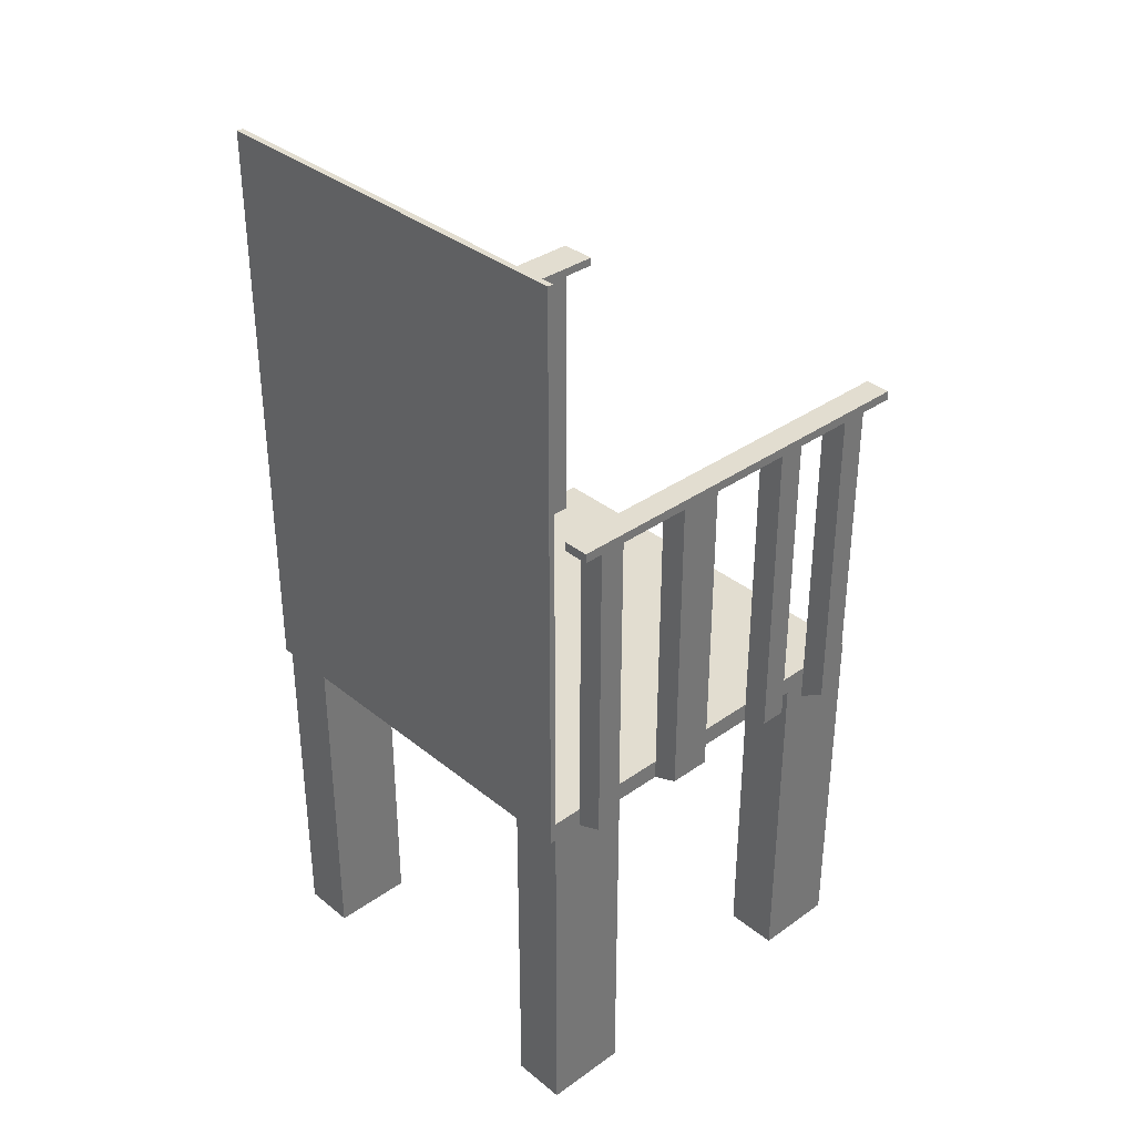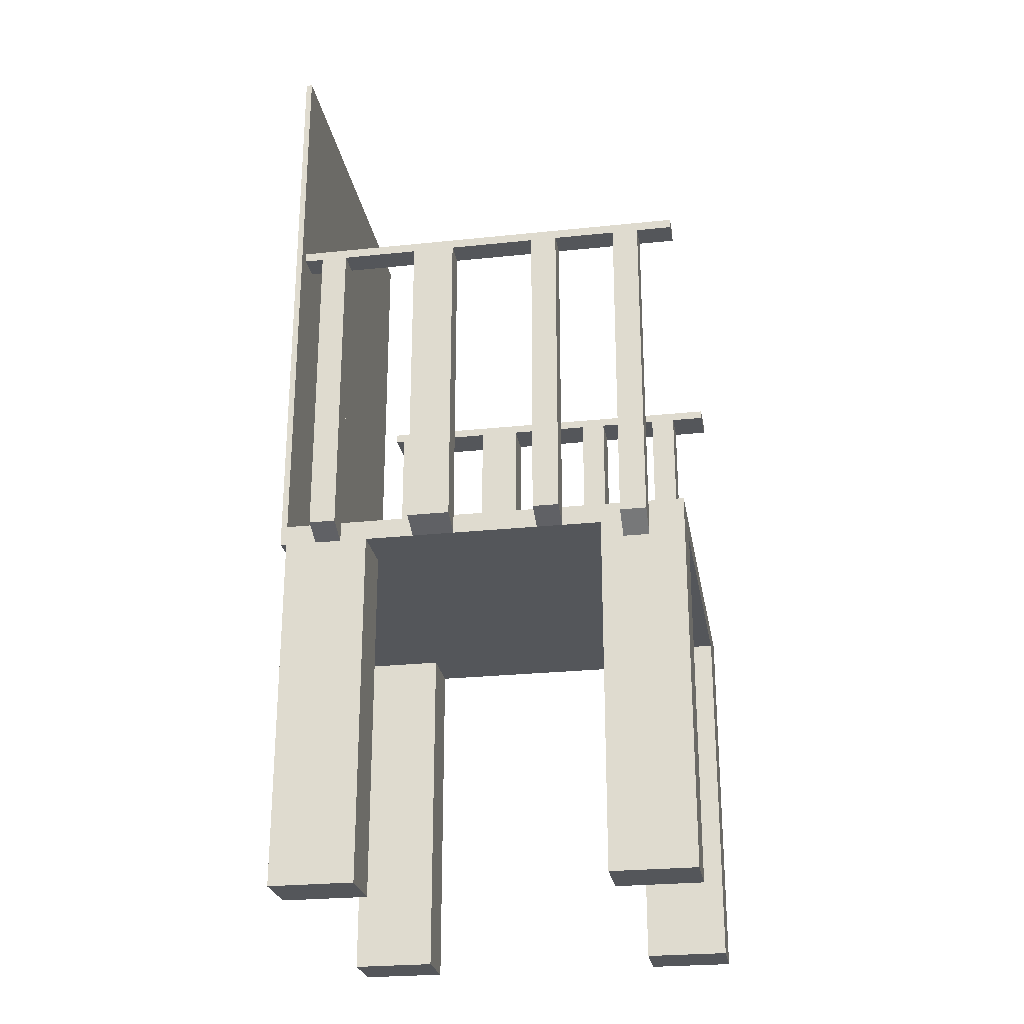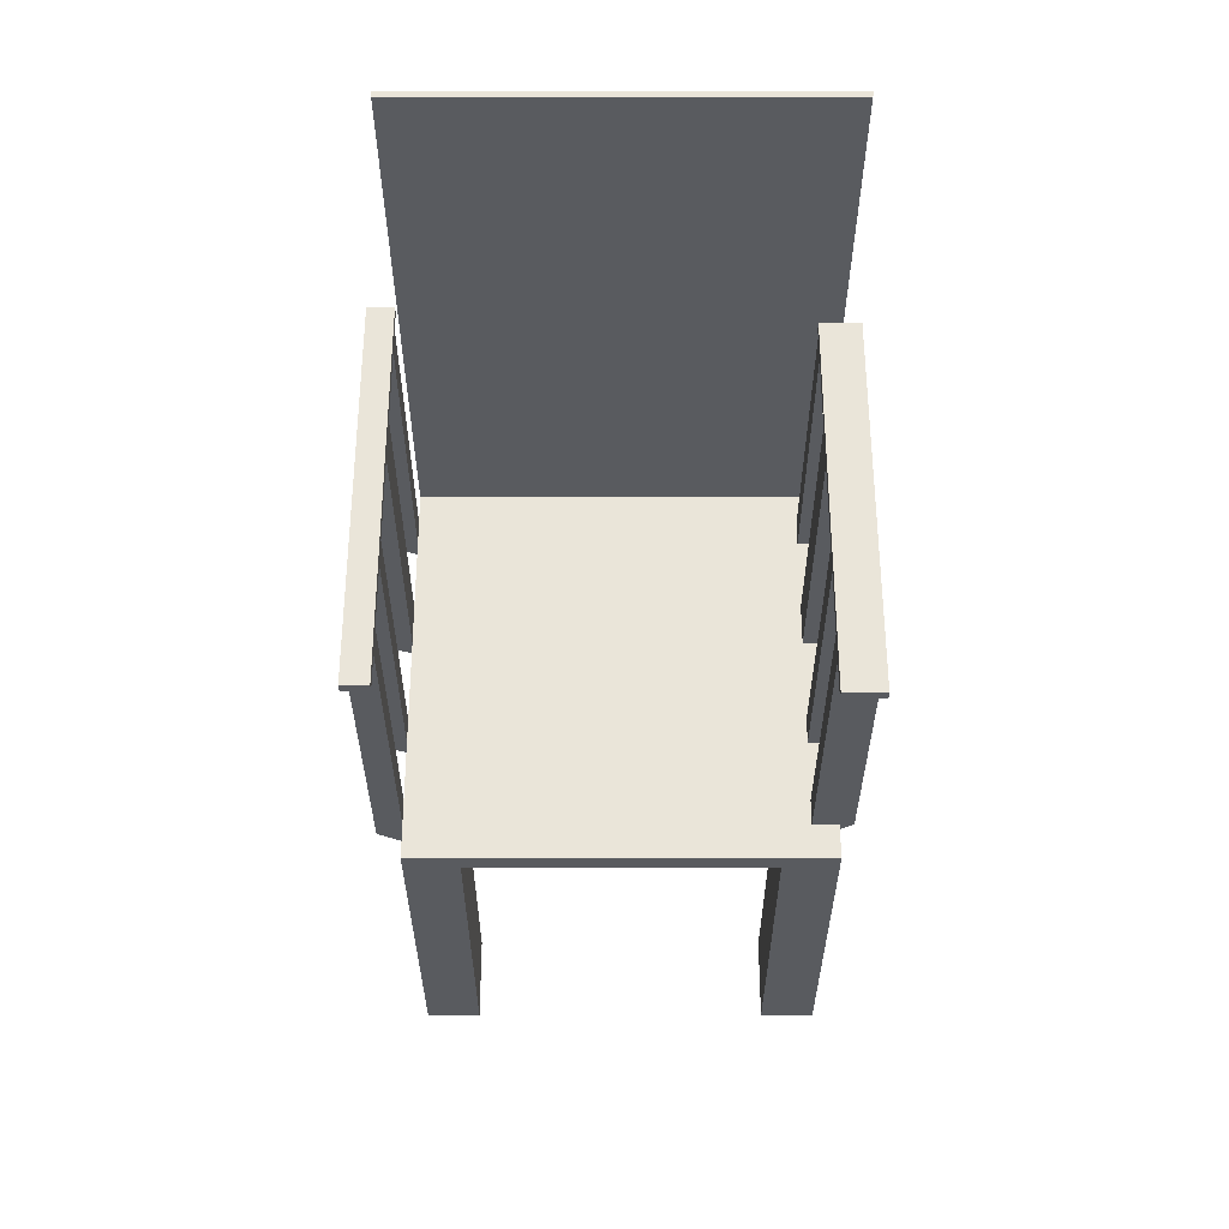
<metadata>
{"format":"obj","ext":"obj","renderer":"f3d","projection":"perspective","resolution":1024,"background":"white","views":[{"elev":35.2,"azim":46.8,"up":"+Y"},{"elev":-25.6,"azim":99.6,"up":"+Y"},{"elev":57.7,"azim":180.0,"up":"+Y"}]}
</metadata>
<code>
v 0.181 0.1993 0.05183
v 0.181 0.2075 0.01451
v 0.181 0.1993 0.01451
v 0.181 0.2075 0.05183
v 0.181 0.2075 -0.06143
v 0.181 -0.07206 0.05183
v 0.181 0.1993 0.1189
v 0.181 0.2075 0.1586
v 0.181 0.1993 -0.06143
v 0.181 -0.07206 0.01451
v 0.2041 0.1993 0.05183
v 0.181 0.2075 -0.0845
v 0.2041 0.1993 -0.06143
v 0.2041 0.1993 0.01451
v -0.1818 -0.07206 -0.1933
v 0.181 -0.0802 0.01451
v 0.181 -0.0802 0.05183
v 0.181 0.1993 0.142
v 0.2041 0.1993 0.1189
v 0.181 0.1993 -0.0845
v 0.181 -0.07206 -0.06143
v 0.181 0.2075 -0.1933
v 0.2041 -0.0802 0.01451
v 0.181 -0.07206 0.1189
v 0.181 -0.0897 0.01451
v 0.2041 -0.0802 0.05183
v 0.181 -0.07206 0.142
v 0.181 0.1993 0.1586
v 0.2041 0.2075 0.1586
v 0.181 0.1993 -0.1389
v 0.2041 0.2075 0.01451
v 0.181 -0.0802 -0.06143
v 0.181 0.1993 -0.162
v 0.2041 0.2075 0.05183
v 0.181 -0.07206 -0.0845
v 0.181 -0.0897 -0.06143
v 0.181 -0.0897 0.05183
v 0.2041 0.1993 0.142
v 0.2041 0.1993 0.1586
v 0.181 -0.0802 0.1189
v 0.2041 0.1993 -0.1389
v 0.2041 0.2075 -0.06143
v 0.2041 -0.0802 -0.06143
v 0.181 -0.0802 -0.0845
v 0.181 0.1993 -0.1933
v 0.181 -0.07206 -0.1389
v 0.181 -0.07206 0.1695
v 0.1326 -0.0897 0.09514
v 0.181 -0.0897 0.09514
v 0.2041 -0.0802 0.142
v 0.2041 -0.0802 0.1189
v 0.181 -0.0897 0.1189
v 0.2041 0.1993 -0.0845
v 0.2041 -0.0802 -0.0845
v 0.181 -0.0897 -0.0845
v 0.2041 0.1993 -0.1933
v 0.181 -0.07206 -0.162
v 0.181 -0.0897 -0.1389
v -0.1818 -0.07206 0.1695
v 0.181 -0.0802 0.142
v 0.2041 0.1993 -0.162
v 0.2041 0.2075 -0.0845
v 0.2041 0.2075 -0.1933
v 0.181 -0.07206 -0.1933
v 0.181 -0.0897 -0.162
v 0.181 -0.0897 -0.119
v -0.1818 -0.07206 -0.1621
v -0.1818 0.1899 0.1695
v -0.1818 -0.0897 0.1695
v 0.181 -0.0897 0.142
v 0.1326 -0.0897 0.1695
v 0.181 -0.4053 0.09514
v 0.2041 -0.0897 -0.162
v 0.2041 -0.0897 -0.1389
v 0.181 -0.0897 -0.1933
v 0.1326 -0.0897 -0.119
v 0.181 -0.1046 -0.1389
v 0.181 -0.1046 -0.162
v -0.1818 -0.0897 -0.1621
v -0.1818 -0.07206 -0.139
v 0.181 0.1993 0.1695
v -0.1826 -0.0897 0.1749
v -0.1333 -0.0897 0.1695
v -0.1818 -0.07206 0.1419
v 0.181 -0.0897 0.1695
v 0.181 -0.4053 0.1695
v 0.1326 -0.4053 0.1695
v 0.1326 -0.4053 0.09514
v 0.1326 -0.0897 -0.1933
v 0.181 -0.4053 -0.1933
v 0.1326 -0.4053 -0.119
v 0.181 -0.4053 -0.119
v -0.1818 -0.0897 -0.1933
v -0.1818 -0.08156 -0.1621
v -0.194 -0.07206 -0.139
v -0.1818 -0.08156 -0.139
v -0.1818 -0.07206 -0.08462
v -0.1818 0.4296 0.1695
v 0.181 0.1993 0.1749
v -0.1818 -0.4053 0.1695
v -0.1587 -0.0897 0.1419
v -0.1818 -0.08156 0.1419
v -0.1818 -0.07206 0.1188
v -0.1333 -0.0897 -0.1933
v -0.1818 -0.4053 -0.119
v -0.1818 -0.0897 -0.139
v -0.1587 0.1899 -0.1621
v -0.194 -0.07206 -0.1621
v -0.1587 0.1899 -0.139
v -0.1818 -0.0897 -0.119
v -0.1818 -0.07206 -0.06155
v 0.181 0.2075 0.1695
v -0.1826 0.4296 0.1749
v -0.1333 -0.4053 0.1695
v -0.1818 -0.0897 0.1419
v -0.1333 -0.0897 0.09514
v -0.194 -0.07206 0.1419
v -0.1587 0.1899 0.1419
v -0.1818 -0.07206 0.05172
v 0.181 -0.0897 0.1749
v 0.1326 -0.4053 -0.1933
v -0.1333 -0.4053 -0.1933
v -0.1818 -0.4053 -0.1933
v -0.1587 -0.0992 -0.1621
v -0.194 0.1899 -0.1621
v -0.194 0.1899 -0.139
v -0.1818 -0.0897 -0.08462
v -0.1818 -0.08156 -0.06155
v -0.194 -0.07206 -0.06155
v -0.1818 -0.07206 0.01439
v 0.181 0.4296 0.1695
v 0.181 0.2075 0.1749
v 0.181 0.4296 0.1749
v -0.1333 -0.4053 0.09514
v -0.1818 -0.0897 0.1188
v -0.1587 -0.0897 0.1188
v -0.1818 -0.08156 0.1188
v -0.194 -0.07206 0.1188
v -0.194 0.1899 0.1419
v -0.1818 -0.0897 0.09514
v -0.1333 -0.0897 -0.119
v -0.1818 -0.0992 -0.1621
v -0.194 0.1899 -0.1934
v -0.1587 0.1899 -0.08462
v -0.1818 -0.0992 -0.139
v -0.1587 -0.0897 -0.08462
v -0.1818 -0.08156 -0.08462
v -0.1587 0.1899 -0.06155
v -0.1818 -0.0897 0.01439
v -0.194 -0.07206 -0.08462
v -0.1818 -0.4053 0.09514
v -0.1587 0.1899 0.1188
v -0.194 0.1899 0.1188
v -0.1587 0.1899 0.1499
v -0.194 -0.07206 0.05172
v -0.1818 -0.08156 0.05172
v -0.1333 -0.4053 -0.119
v -0.1587 -0.0992 -0.139
v -0.1587 0.198 0.1499
v -0.1587 0.1899 -0.1934
v -0.194 0.198 0.1499
v -0.194 0.1899 -0.08462
v -0.1818 -0.0897 -0.06155
v -0.194 0.1899 -0.06155
v -0.1818 -0.08156 0.01439
v -0.1587 -0.0897 0.05172
v -0.194 0.1899 0.1499
v -0.194 -0.07206 0.01439
v -0.1587 0.1899 0.05172
v -0.1818 -0.0897 0.05172
v -0.194 0.198 -0.1934
v -0.1587 -0.0897 -0.06155
v -0.1587 0.1899 0.01439
v -0.1587 -0.0897 0.01439
v -0.194 0.1899 0.05172
v -0.194 0.1899 0.01439
v -0.1587 0.198 -0.1934
v -0.1818 0.198 0.1748
v -0.1587 0.1899 0.1748
v -0.1818 0.1899 0.1748
v -0.1587 0.198 0.1748
v -0.2048 -0.07206 0.1676
g mesh1_mesh1-geometry
f 1 2 3
f 2 1 4
f 3 2 1
f 4 1 2
f 5 3 2
f 2 3 5
f 3 6 1
f 1 6 3
f 7 4 1
f 8 2 4
f 4 2 8
f 3 5 9
f 9 5 3
f 8 5 2
f 2 5 8
f 6 3 10
f 10 3 6
f 6 11 1
f 1 11 6
f 4 7 8
f 11 7 1
f 1 7 11
f 12 9 5
f 5 9 12
f 13 3 9
f 9 3 13
f 8 12 5
f 5 12 8
f 14 10 3
f 3 10 14
f 10 15 6
f 6 15 10
f 6 16 10
f 10 16 6
f 17 11 6
f 6 11 17
f 8 7 18
f 7 11 19
f 19 11 7
f 9 12 20
f 20 12 9
f 3 13 14
f 14 13 3
f 21 13 9
f 9 13 21
f 8 22 12
f 12 22 8
f 23 10 14
f 14 10 23
f 21 15 10
f 10 15 21
f 6 15 24
f 24 15 6
f 16 6 17
f 17 6 16
f 10 23 16
f 16 23 10
f 25 10 16
f 16 10 25
f 11 17 26
f 26 17 11
f 24 17 6
f 6 17 24
f 7 27 18
f 19 18 7
f 7 18 19
f 8 18 28
f 11 29 19
f 19 29 11
f 24 19 7
f 7 19 24
f 12 30 20
f 20 30 12
f 20 21 9
f 9 21 20
f 13 31 14
f 14 31 13
f 32 13 21
f 21 13 32
f 29 22 8
f 8 22 29
f 22 33 12
f 12 33 22
f 14 34 23
f 23 34 14
f 35 15 21
f 21 15 35
f 10 32 21
f 21 32 10
f 24 15 27
f 27 15 24
f 23 17 16
f 16 17 23
f 17 25 16
f 16 25 17
f 23 25 16
f 36 10 25
f 25 10 36
f 17 23 26
f 26 23 17
f 17 37 26
f 26 34 11
f 11 34 26
f 17 24 37
f 37 24 17
f 27 7 24
f 38 27 18
f 18 27 38
f 18 19 38
f 38 19 18
f 28 18 39
f 28 39 8
f 29 11 34
f 34 11 29
f 19 29 38
f 38 29 19
f 40 19 24
f 24 19 40
f 12 33 30
f 30 33 12
f 41 20 30
f 30 20 41
f 21 20 35
f 35 20 21
f 31 13 42
f 42 13 31
f 34 14 31
f 31 14 34
f 13 32 43
f 43 32 13
f 44 21 32
f 32 21 44
f 34 22 29
f 29 22 34
f 29 8 39
f 33 22 45
f 45 22 33
f 23 34 26
f 26 34 23
f 46 15 35
f 35 15 46
f 21 44 35
f 35 44 21
f 32 10 36
f 36 10 32
f 27 15 47
f 47 15 27
f 27 40 24
f 24 40 27
f 25 17 37
f 37 17 25
f 23 37 25
f 25 48 36
f 37 23 26
f 37 24 49
f 49 24 37
f 50 27 38
f 38 27 50
f 38 39 18
f 19 50 38
f 38 50 19
f 38 29 39
f 39 29 38
f 19 40 51
f 51 40 19
f 52 24 40
f 40 24 52
f 41 33 30
f 30 33 41
f 33 46 30
f 30 46 33
f 20 41 53
f 53 41 20
f 46 41 30
f 30 41 46
f 53 35 20
f 43 42 13
f 42 22 31
f 31 22 42
f 31 22 34
f 34 22 31
f 32 36 43
f 32 54 43
f 43 54 32
f 54 32 44
f 44 32 54
f 32 55 44
f 22 56 45
f 56 33 45
f 57 15 46
f 46 15 57
f 35 58 46
f 46 58 35
f 55 35 44
f 44 35 55
f 35 54 44
f 55 32 36
f 47 15 59
f 59 15 47
f 47 60 27
f 27 60 47
f 40 27 60
f 60 27 40
f 37 48 25
f 36 48 55
f 49 24 52
f 52 24 49
f 48 37 49
f 27 50 60
f 60 50 27
f 50 19 51
f 51 19 50
f 40 50 51
f 51 50 40
f 51 52 40
f 60 52 40
f 40 52 60
f 33 41 61
f 61 41 33
f 46 33 57
f 57 33 46
f 41 62 53
f 53 62 41
f 58 41 46
f 46 41 58
f 54 35 53
f 54 42 43
f 62 22 42
f 42 22 62
f 36 54 43
f 54 55 44
f 56 22 63
f 33 56 61
f 15 57 64
f 64 57 15
f 46 65 57
f 57 65 46
f 58 35 66
f 66 35 58
f 65 46 58
f 58 46 65
f 66 35 55
f 55 35 66
f 54 36 55
f 59 15 67
f 67 15 59
f 68 47 59
f 59 47 68
f 69 47 59
f 59 47 69
f 60 47 70
f 70 47 60
f 50 40 60
f 60 40 50
f 55 48 66
f 52 71 49
f 52 72 49
f 49 71 48
f 72 48 49
f 60 70 50
f 51 50 52
f 52 60 70
f 70 60 52
f 41 73 61
f 61 73 41
f 61 62 41
f 41 62 61
f 61 57 33
f 33 57 61
f 42 53 62
f 41 58 74
f 74 58 41
f 53 42 54
f 22 62 63
f 63 62 22
f 62 56 63
f 63 56 62
f 56 62 61
f 61 62 56
f 57 75 64
f 64 75 57
f 75 15 64
f 64 15 75
f 57 73 65
f 65 73 57
f 75 57 65
f 65 57 75
f 76 58 66
f 66 77 58
f 58 76 65
f 74 65 58
f 58 65 74
f 58 78 65
f 65 78 58
f 15 79 67
f 67 79 15
f 59 67 80
f 80 67 59
f 47 68 81
f 81 68 47
f 59 82 68
f 68 82 59
f 83 47 69
f 69 47 83
f 82 59 69
f 69 59 82
f 84 69 59
f 59 69 84
f 70 47 85
f 85 47 70
f 66 48 76
f 70 71 52
f 72 52 86
f 48 87 71
f 83 48 71
f 48 72 88
f 70 52 50
f 86 52 70
f 73 41 74
f 74 41 73
f 73 57 61
f 61 57 73
f 58 77 74
f 74 77 58
f 89 15 75
f 75 15 89
f 73 78 65
f 65 78 73
f 65 74 73
f 73 74 65
f 65 76 75
f 65 90 75
f 91 66 76
f 92 77 66
f 78 58 77
f 77 58 78
f 90 65 78
f 79 15 93
f 93 15 79
f 67 79 94
f 94 79 67
f 95 67 80
f 80 67 95
f 67 96 80
f 80 96 67
f 59 80 97
f 97 80 59
f 81 68 98
f 98 68 81
f 99 47 81
f 81 47 99
f 68 82 98
f 98 82 68
f 71 47 83
f 83 47 71
f 100 83 69
f 83 82 69
f 69 82 83
f 101 83 69
f 102 69 84
f 84 69 102
f 59 103 84
f 84 103 59
f 47 99 85
f 85 99 47
f 47 71 85
f 85 71 47
f 71 70 85
f 86 70 85
f 48 83 76
f 87 72 86
f 87 48 88
f 87 85 71
f 71 82 83
f 83 82 71
f 72 87 88
f 77 73 74
f 74 73 77
f 104 15 89
f 89 15 104
f 75 76 89
f 90 89 75
f 73 77 78
f 78 77 73
f 66 91 92
f 89 91 76
f 92 78 77
f 90 78 92
f 15 104 93
f 93 104 15
f 93 105 79
f 93 106 79
f 106 94 79
f 79 94 106
f 107 79 94
f 94 79 107
f 96 67 94
f 94 67 96
f 107 94 67
f 67 94 107
f 67 94 108
f 67 95 108
f 108 95 67
f 95 96 80
f 80 109 95
f 95 109 80
f 96 110 80
f 80 110 96
f 96 109 80
f 80 109 96
f 80 110 97
f 97 110 80
f 59 97 111
f 111 97 59
f 81 98 112
f 112 98 81
f 99 112 81
f 81 112 99
f 98 82 113
f 113 82 98
f 83 100 114
f 115 100 69
f 83 101 116
f 101 69 115
f 69 102 115
f 115 102 69
f 117 102 84
f 118 102 84
f 84 102 118
f 103 102 84
f 84 102 103
f 59 119 103
f 103 119 59
f 117 103 84
f 85 99 120
f 120 99 85
f 85 82 71
f 71 82 85
f 85 87 86
f 76 83 89
f 89 83 104
f 89 90 121
f 91 90 92
f 91 89 121
f 104 110 93
f 122 93 104
f 105 93 123
f 79 105 106
f 93 110 106
f 94 106 96
f 96 106 94
f 124 79 107
f 107 79 124
f 95 94 96
f 107 67 125
f 125 67 107
f 94 95 108
f 125 67 108
f 108 67 125
f 95 125 108
f 108 125 95
f 95 109 126
f 126 109 95
f 110 96 106
f 106 96 110
f 106 109 96
f 96 109 106
f 97 110 127
f 127 110 97
f 97 128 111
f 111 128 97
f 129 97 111
f 111 97 129
f 59 111 130
f 130 111 59
f 112 98 131
f 131 98 112
f 112 99 132
f 132 99 112
f 82 99 113
f 113 99 82
f 133 98 113
f 113 98 133
f 100 134 114
f 134 83 114
f 135 100 115
f 136 116 101
f 83 134 116
f 104 83 116
f 115 136 101
f 102 101 115
f 115 101 102
f 137 115 102
f 102 115 137
f 117 138 102
f 139 84 117
f 117 84 139
f 101 102 118
f 118 102 101
f 118 84 139
f 139 84 118
f 102 103 137
f 137 103 102
f 59 130 119
f 119 130 59
f 119 140 103
f 103 140 119
f 103 117 138
f 99 82 120
f 120 82 99
f 82 85 120
f 120 85 82
f 90 91 121
f 110 104 141
f 93 122 123
f 141 122 104
f 122 105 123
f 106 105 110
f 79 124 142
f 142 124 79
f 109 124 107
f 107 124 109
f 125 109 107
f 107 109 125
f 107 143 125
f 125 143 107
f 125 95 126
f 126 95 125
f 109 125 126
f 126 125 109
f 126 144 109
f 109 144 126
f 145 109 106
f 106 109 145
f 110 146 127
f 97 127 147
f 147 127 97
f 128 97 147
f 147 97 128
f 129 128 111
f 128 148 111
f 111 148 128
f 128 149 111
f 111 149 128
f 97 129 150
f 150 129 97
f 111 148 129
f 129 148 111
f 111 149 130
f 130 149 111
f 98 133 131
f 131 133 98
f 133 112 131
f 131 112 133
f 113 99 132
f 132 99 113
f 112 133 132
f 132 133 112
f 113 132 133
f 133 132 113
f 134 100 151
f 140 100 135
f 136 115 135
f 115 137 135
f 135 137 115
f 116 136 140
f 101 152 136
f 136 152 101
f 134 140 116
f 104 116 141
f 137 102 138
f 117 153 138
f 153 117 139
f 152 101 118
f 118 101 152
f 118 153 139
f 139 153 118
f 139 154 118
f 118 154 139
f 103 137 138
f 103 135 137
f 137 135 103
f 137 152 103
f 103 152 137
f 155 130 119
f 119 130 155
f 130 156 119
f 119 156 130
f 156 140 119
f 119 140 156
f 103 140 135
f 135 140 103
f 103 152 138
f 138 152 103
f 105 141 110
f 141 146 110
f 122 141 157
f 105 122 157
f 124 109 158
f 158 109 124
f 107 159 109
f 143 107 160
f 160 107 143
f 143 161 125
f 125 161 143
f 125 161 126
f 126 161 125
f 144 126 162
f 162 126 144
f 109 159 144
f 109 145 158
f 158 145 109
f 147 146 127
f 127 146 147
f 146 163 127
f 163 147 127
f 127 147 163
f 97 147 150
f 144 147 97
f 97 147 144
f 147 163 128
f 128 163 147
f 129 147 128
f 163 148 128
f 128 148 163
f 149 128 163
f 163 128 149
f 129 162 150
f 150 162 129
f 147 129 150
f 162 97 150
f 150 97 162
f 129 148 164
f 164 148 129
f 130 149 165
f 165 149 130
f 100 140 151
f 140 134 151
f 140 136 135
f 152 135 136
f 136 135 152
f 135 152 137
f 137 152 135
f 166 116 140
f 116 166 141
f 138 152 153
f 153 152 138
f 153 161 139
f 139 161 153
f 153 118 152
f 152 118 153
f 152 159 118
f 154 139 167
f 167 139 154
f 118 159 154
f 130 155 168
f 168 155 130
f 119 169 155
f 155 169 119
f 155 156 119
f 156 130 165
f 165 130 156
f 156 169 119
f 119 169 156
f 140 156 170
f 170 156 140
f 141 105 157
f 146 141 166
f 160 159 107
f 160 171 143
f 143 171 160
f 161 143 171
f 171 143 161
f 126 161 162
f 162 161 126
f 162 148 144
f 144 148 162
f 144 97 162
f 162 97 144
f 144 159 148
f 146 147 144
f 144 147 146
f 163 146 172
f 148 163 172
f 172 163 148
f 172 149 163
f 162 129 164
f 164 129 162
f 148 162 164
f 164 162 148
f 164 173 148
f 148 173 164
f 165 174 149
f 149 174 165
f 170 165 149
f 149 165 170
f 130 165 168
f 173 165 130
f 130 165 173
f 166 140 170
f 152 175 153
f 153 175 152
f 175 161 153
f 153 161 175
f 139 161 167
f 167 161 139
f 169 159 152
f 159 167 154
f 155 176 168
f 168 176 155
f 165 155 168
f 176 130 168
f 168 130 176
f 155 169 175
f 175 169 155
f 155 165 156
f 165 170 156
f 156 170 165
f 170 169 156
f 156 169 170
f 146 166 174
f 159 160 177
f 171 160 177
f 177 160 171
f 159 171 161
f 162 161 164
f 164 161 162
f 148 146 144
f 144 146 148
f 148 159 173
f 146 148 172
f 172 148 146
f 146 174 172
f 149 172 174
f 173 164 176
f 176 164 173
f 174 165 173
f 173 165 174
f 174 170 149
f 173 130 176
f 176 130 173
f 169 170 166
f 166 170 169
f 170 174 166
f 175 152 169
f 169 152 175
f 176 161 175
f 175 161 176
f 167 159 161
f 173 159 169
f 176 155 175
f 175 155 176
f 169 176 175
f 175 176 169
f 174 169 166
f 166 169 174
f 171 159 177
f 164 161 176
f 176 161 164
f 176 169 173
f 173 169 176
f 169 174 173
f 173 174 169
g mesh1_mesh1-geometry
f 1 4 7
f 8 7 4
f 18 7 8
f 18 27 7
f 28 18 8
f 16 25 23
f 26 37 17
f 24 7 27
f 39 18 28
f 8 39 28
f 39 8 29
f 25 37 23
f 36 48 25
f 26 23 37
f 18 39 38
f 20 35 53
f 13 42 43
f 43 36 32
f 44 55 32
f 45 56 22
f 45 33 56
f 44 54 35
f 36 32 55
f 25 48 37
f 55 48 36
f 49 37 48
f 40 52 51
f 53 35 54
f 43 42 54
f 43 54 36
f 44 55 54
f 63 22 56
f 61 56 33
f 55 36 54
f 66 48 55
f 49 71 52
f 49 72 52
f 48 71 49
f 49 48 72
f 50 70 60
f 52 50 51
f 62 53 42
f 54 42 53
f 66 58 76
f 58 77 66
f 65 76 58
f 76 48 66
f 52 71 70
f 86 52 72
f 71 87 48
f 71 48 83
f 88 72 48
f 50 52 70
f 70 52 86
f 75 76 65
f 75 90 65
f 76 66 91
f 66 77 92
f 78 65 90
f 69 83 100
f 69 83 101
f 85 70 71
f 85 70 86
f 76 83 48
f 86 72 87
f 88 48 87
f 71 85 87
f 88 87 72
f 89 76 75
f 75 89 90
f 92 91 66
f 76 91 89
f 77 78 92
f 92 78 90
f 79 105 93
f 79 106 93
f 108 94 67
f 80 96 95
f 114 100 83
f 69 100 115
f 116 101 83
f 115 69 101
f 84 102 117
f 84 103 117
f 86 87 85
f 89 83 76
f 104 83 89
f 121 90 89
f 92 90 91
f 121 89 91
f 93 110 104
f 104 93 122
f 123 93 105
f 106 105 79
f 106 110 93
f 96 94 95
f 108 95 94
f 114 134 100
f 114 83 134
f 115 100 135
f 101 116 136
f 116 134 83
f 116 83 104
f 101 136 115
f 102 138 117
f 138 117 103
f 121 91 90
f 141 104 110
f 123 122 93
f 104 122 141
f 123 105 122
f 110 105 106
f 127 146 110
f 111 128 129
f 151 100 134
f 135 100 140
f 135 115 136
f 140 136 116
f 116 140 134
f 141 116 104
f 138 102 137
f 138 153 117
f 139 117 153
f 138 137 103
f 110 141 105
f 110 146 141
f 157 141 122
f 157 122 105
f 109 159 107
f 144 159 109
f 127 163 146
f 150 147 97
f 128 147 129
f 150 129 147
f 151 140 100
f 151 134 140
f 135 136 140
f 140 116 166
f 141 166 116
f 118 159 152
f 154 159 118
f 119 156 155
f 157 105 141
f 166 141 146
f 107 159 160
f 148 159 144
f 172 146 163
f 163 149 172
f 168 165 130
f 170 140 166
f 152 159 169
f 154 167 159
f 168 155 165
f 156 165 155
f 174 166 146
f 177 160 159
f 161 171 159
f 173 159 148
f 172 174 146
f 174 172 149
f 149 170 174
f 166 174 170
f 161 159 167
f 169 159 173
f 177 159 171
g mesh2_mesh2-geometry
f 178 179 180
f 179 178 181
g mesh2_mesh2-geometry
f 180 179 178
f 181 178 179
g mesh3_mesh3-geometry
l 182 59

</code>
